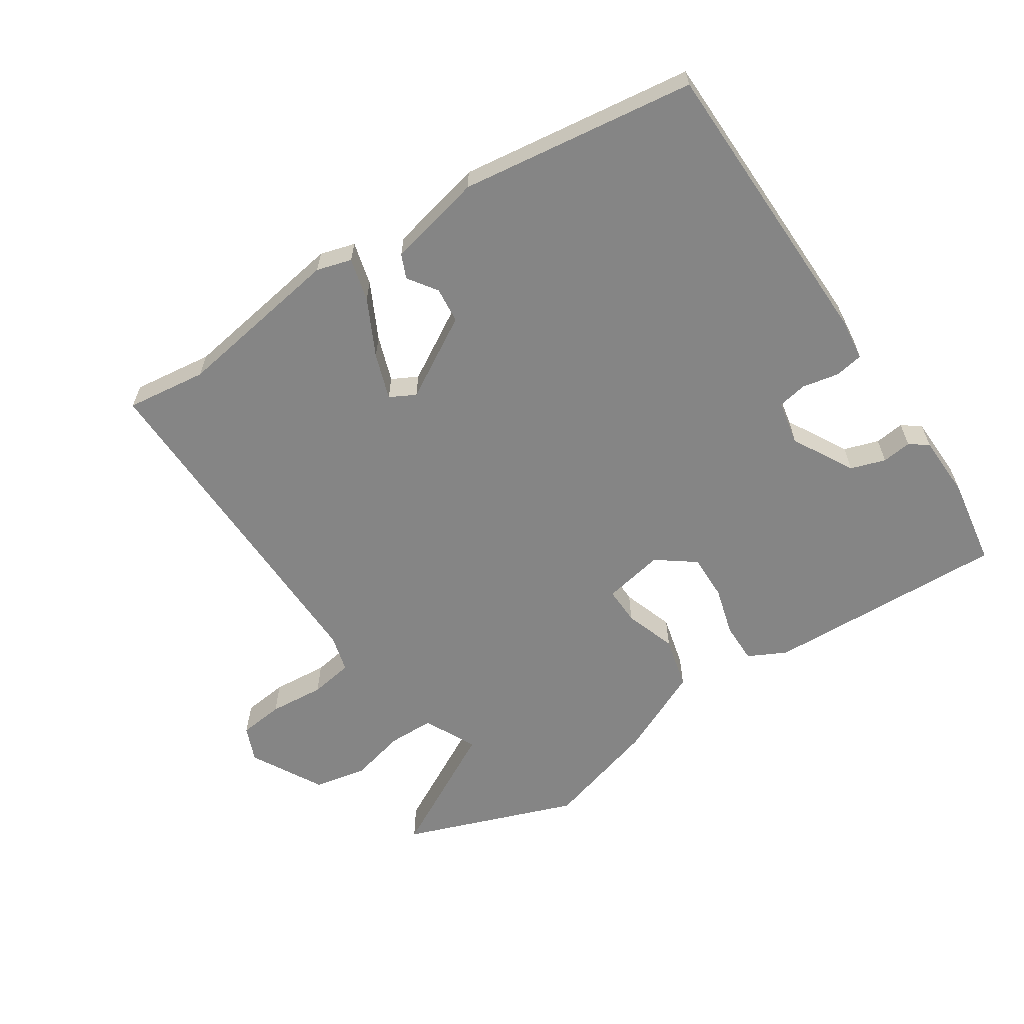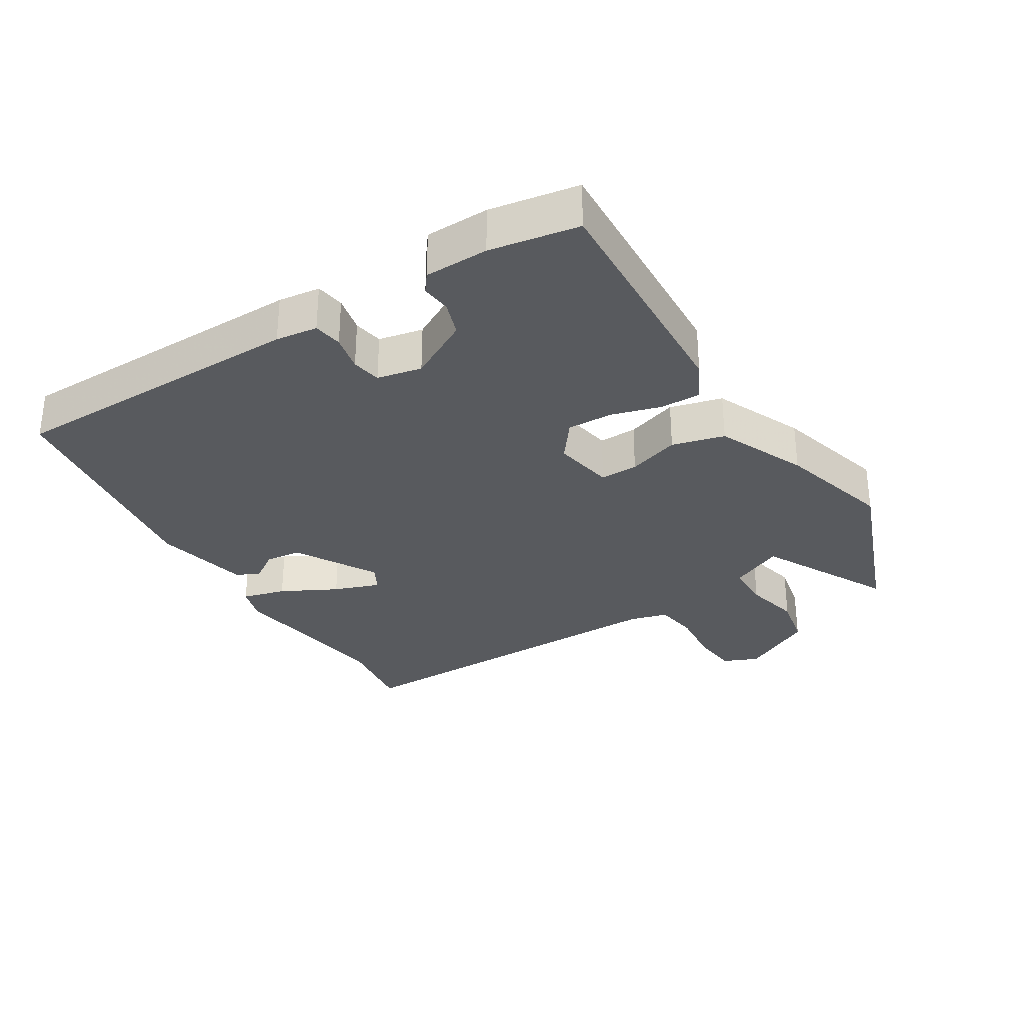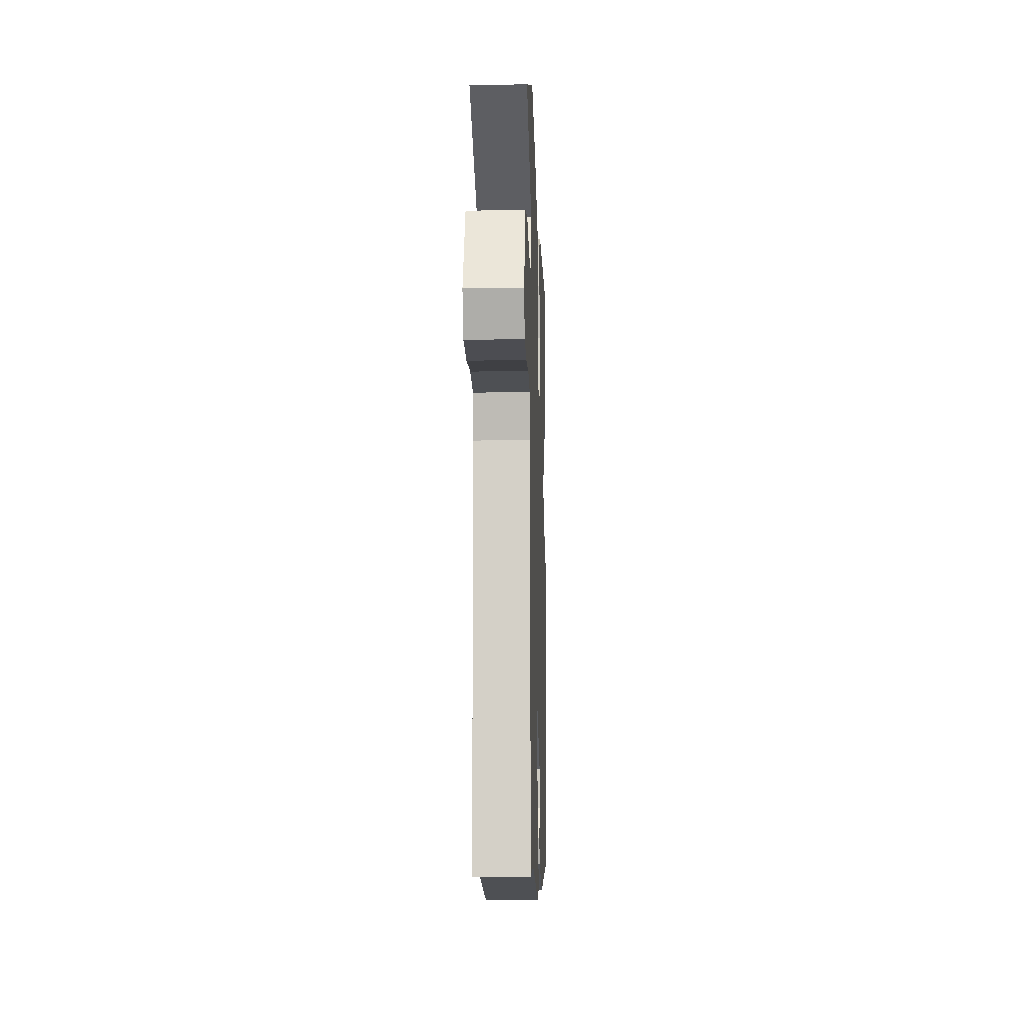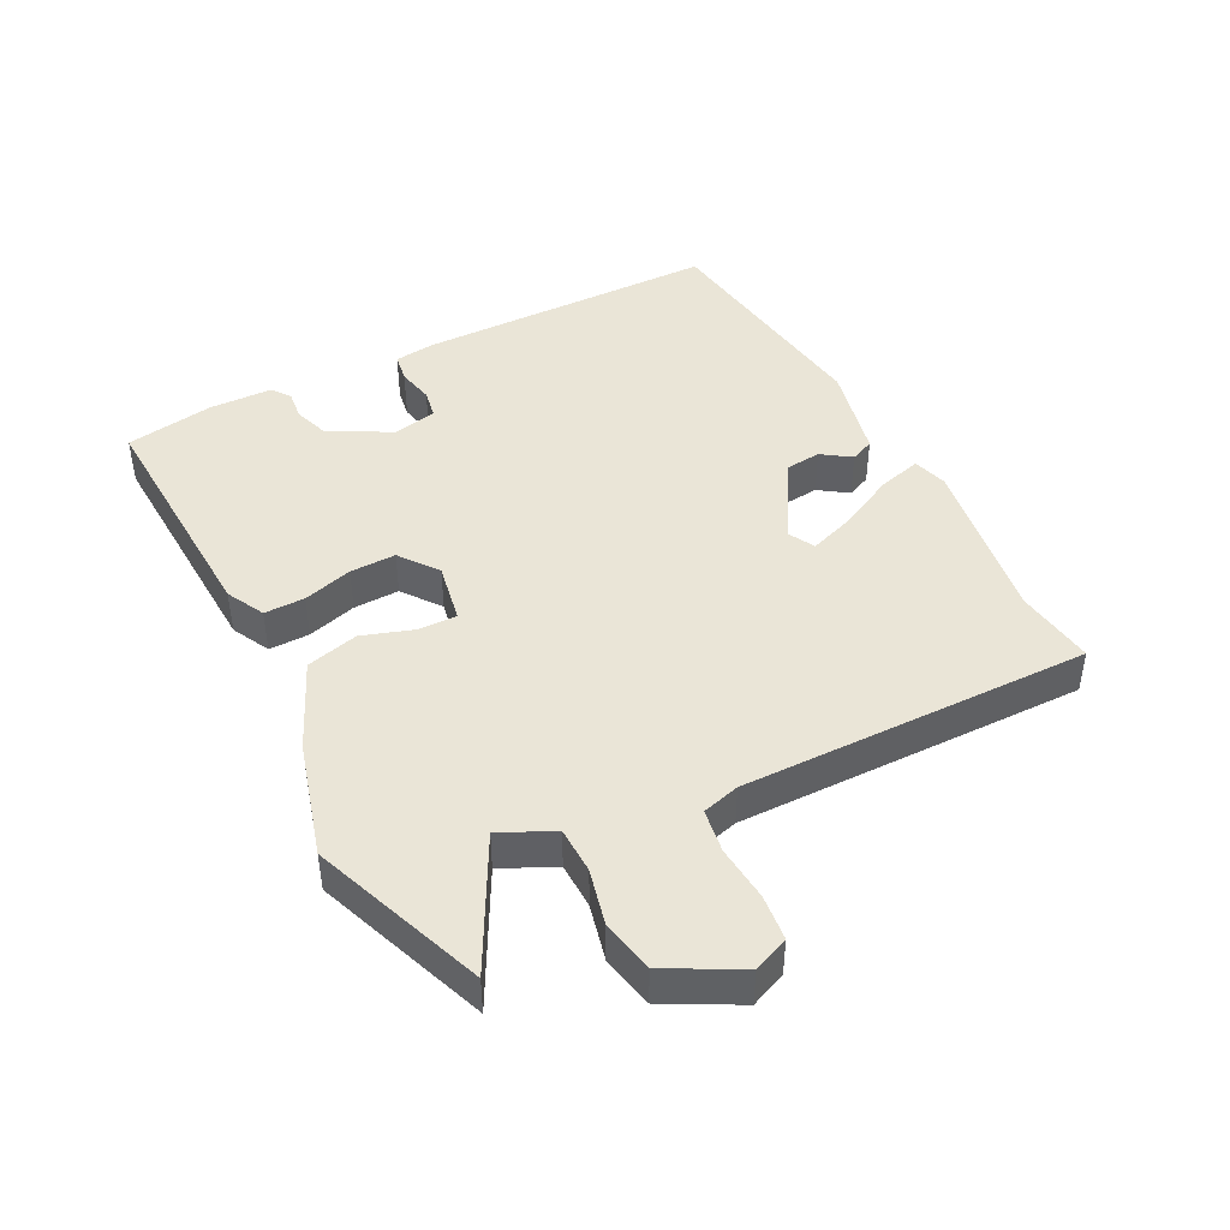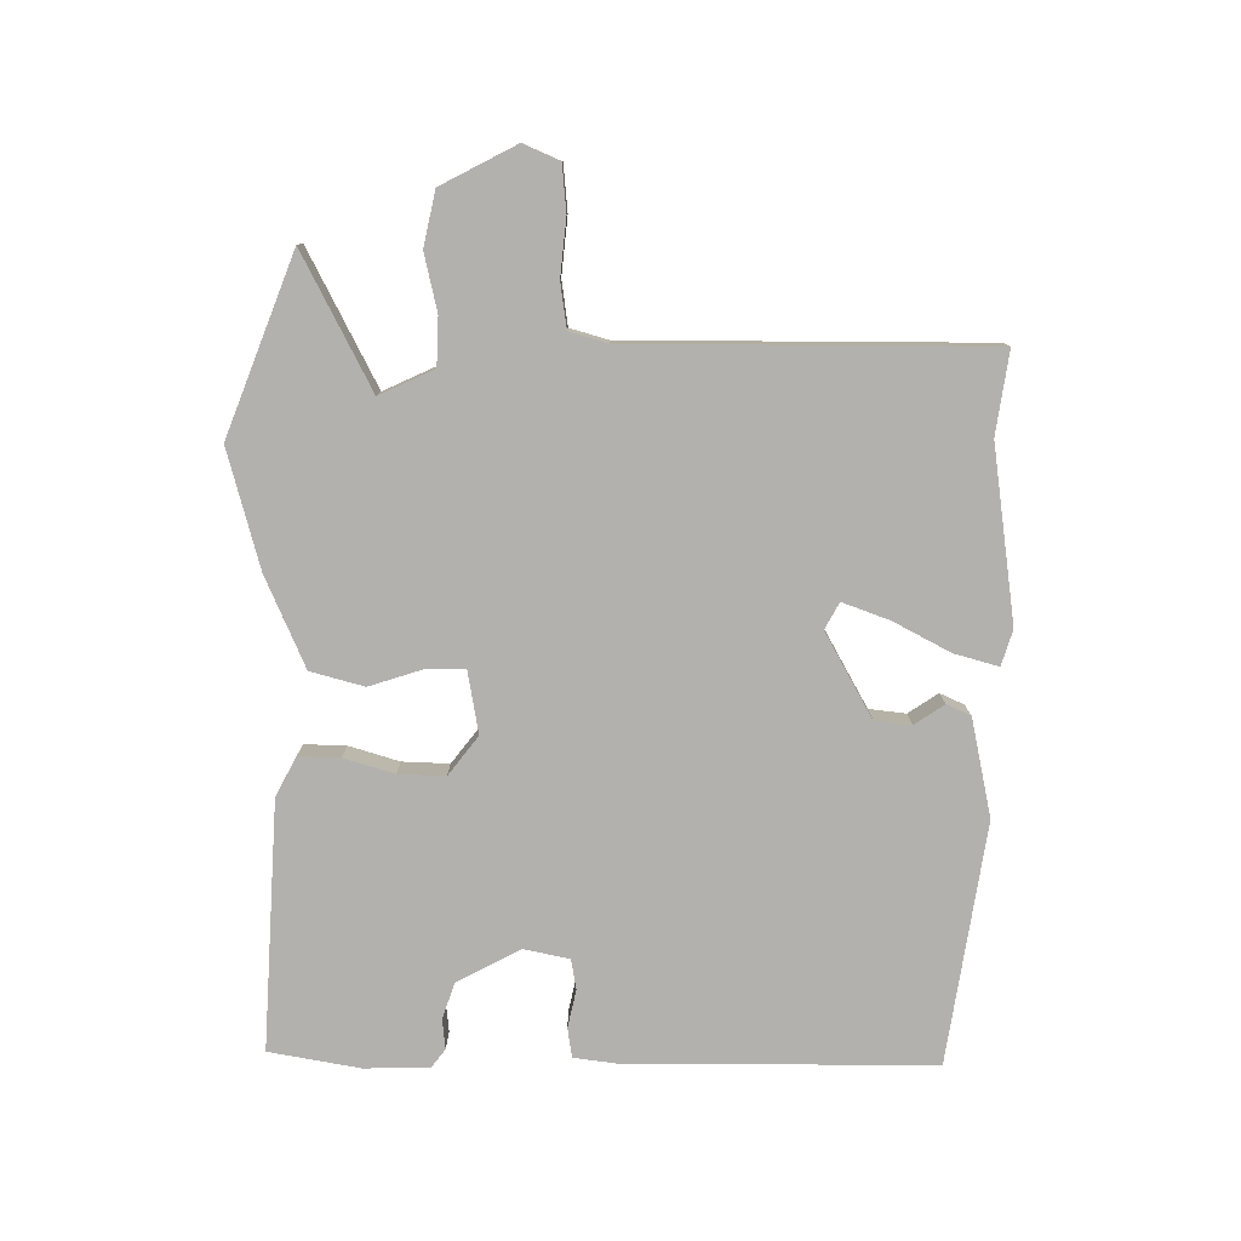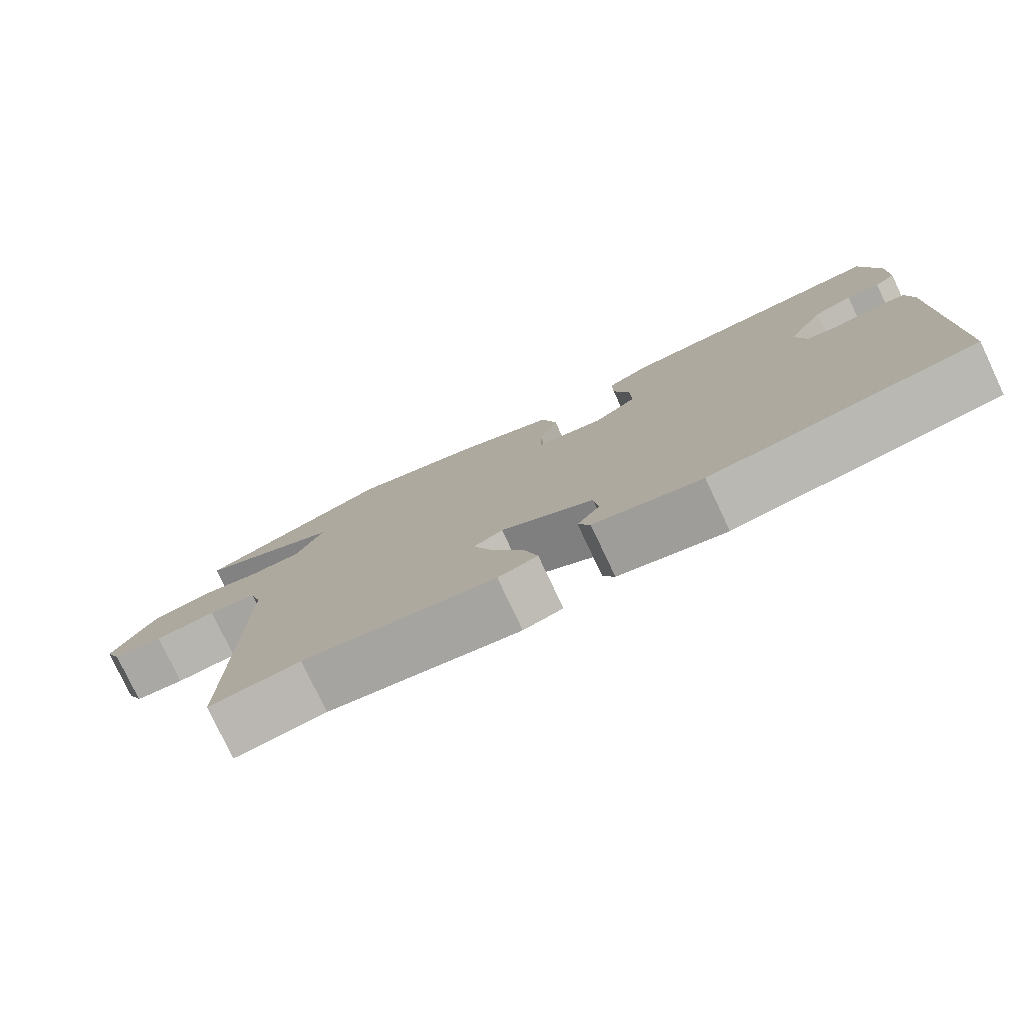
<metadata>
{"format":"obj","ext":"obj","renderer":"f3d","projection":"perspective","resolution":1024,"background":"white","views":[{"elev":-61.7,"azim":-146.1,"up":"+Y"},{"elev":-31.1,"azim":-58.3,"up":"+Y"},{"elev":-10.5,"azim":91.9,"up":"+Z"},{"elev":44.4,"azim":63.0,"up":"+Y"},{"elev":-79.3,"azim":89.2,"up":"+Y"},{"elev":-78.5,"azim":-154.7,"up":"+Z"}]}
</metadata>
<code>
v -0.481 0.07 -0.453
v -0.485 0.07 0.005
v -0.477 0.07 0.069
v -0.433 0.07 0.076
v -0.377 0.07 0.064
v -0.332 0.07 0.072
v -0.318 0.07 0.14
v -0.369 0.07 0.234
v -0.422 0.07 0.252
v -0.467 0.07 0.247
v -0.495 0.07 0.268
v -0.497 0.07 0.365
v -0.474 0.07 0.5
v -0.104 0.07 0.482
v -0.046 0.07 0.452
v -0.047 0.07 0.39
v -0.069 0.07 0.315
v -0.071 0.07 0.245
v -0.013 0.07 0.201
v 0.08 0.07 0.218
v 0.079 0.07 0.276
v 0.053 0.07 0.355
v 0.074 0.07 0.435
v 0.209 0.07 0.495
v 0.384 0.07 0.544
v 0.648 0.07 0.444
v 0.45 0.07 0.34
v 0.488 0.07 0.259
v 0.559 0.07 0.257
v 0.644 0.07 0.277
v 0.725 0.07 0.26
v 0.784 0.07 0.149
v 0.761 0.07 0.095
v 0.692 0.07 0.088
v 0.607 0.07 0.096
v 0.54 0.07 0.086
v 0.524 0.07 0.029
v 0.528 0.07 -0.504
v 0.405 0.07 -0.487
v 0.146 0.07 -0.525
v 0.093 0.07 -0.509
v 0.111 0.07 -0.443
v 0.155 0.07 -0.358
v 0.18 0.07 -0.288
v 0.141 0.07 -0.267
v 0.016 0.07 -0.338
v 0.01 0.07 -0.393
v 0.04 0.07 -0.437
v 0.024 0.07 -0.473
v -0.122 0.07 -0.505
v -0.481 0 -0.453
v -0.485 0 0.005
v -0.477 0 0.069
v -0.433 0 0.076
v -0.377 0 0.064
v -0.332 0 0.072
v -0.318 0 0.14
v -0.369 0 0.234
v -0.422 0 0.252
v -0.467 0 0.247
v -0.495 0 0.268
v -0.497 0 0.365
v -0.474 0 0.5
v -0.104 0 0.482
v -0.046 0 0.452
v -0.047 0 0.39
v -0.069 0 0.315
v -0.071 0 0.245
v -0.013 0 0.201
v 0.08 0 0.218
v 0.079 0 0.276
v 0.053 0 0.355
v 0.074 0 0.435
v 0.209 0 0.495
v 0.384 0 0.544
v 0.648 0 0.444
v 0.45 0 0.34
v 0.488 0 0.259
v 0.559 0 0.257
v 0.644 0 0.277
v 0.725 0 0.26
v 0.784 0 0.149
v 0.761 0 0.095
v 0.692 0 0.088
v 0.607 0 0.096
v 0.54 0 0.086
v 0.524 0 0.029
v 0.528 0 -0.504
v 0.405 0 -0.487
v 0.146 0 -0.525
v 0.093 0 -0.509
v 0.111 0 -0.443
v 0.155 0 -0.358
v 0.18 0 -0.288
v 0.141 0 -0.267
v 0.016 0 -0.338
v 0.01 0 -0.393
v 0.04 0 -0.437
v 0.024 0 -0.473
v -0.122 0 -0.505
f 47 48 49 50
f 46 47 50 1
f 45 46 1 2
f 40 41 42 43
f 39 40 43 44
f 37 38 39 44
f 36 37 44 45
f 32 33 34 35
f 32 35 36
f 29 30 31 32
f 28 29 32 36
f 27 28 36 45
f 25 26 27
f 21 22 23 24
f 20 21 24 25
f 14 15 16 17
f 14 17 18
f 13 14 18
f 12 13 18 19
f 9 10 11 12
f 8 9 12 19
f 2 3 4 5
f 2 5 6
f 45 2 6
f 20 25 27 45
f 19 20 45 6
f 7 8 19
f 6 7 19
f 100 99 98 97
f 51 100 97 96
f 52 51 96 95
f 93 92 91 90
f 94 93 90 89
f 94 89 88 87
f 95 94 87 86
f 85 84 83 82
f 86 85 82
f 82 81 80 79
f 86 82 79 78
f 95 86 78 77
f 77 76 75
f 74 73 72 71
f 75 74 71 70
f 67 66 65 64
f 68 67 64
f 68 64 63
f 69 68 63 62
f 62 61 60 59
f 69 62 59 58
f 55 54 53 52
f 56 55 52
f 56 52 95
f 95 77 75 70
f 56 95 70 69
f 69 58 57
f 69 57 56
f 1 51 52 2
f 2 52 53 3
f 3 53 54 4
f 4 54 55 5
f 5 55 56 6
f 6 56 57 7
f 7 57 58 8
f 8 58 59 9
f 9 59 60 10
f 10 60 61 11
f 11 61 62 12
f 12 62 63 13
f 13 63 64 14
f 14 64 65 15
f 15 65 66 16
f 16 66 67 17
f 17 67 68 18
f 18 68 69 19
f 19 69 70 20
f 20 70 71 21
f 21 71 72 22
f 22 72 73 23
f 23 73 74 24
f 24 74 75 25
f 25 75 76 26
f 26 76 77 27
f 27 77 78 28
f 28 78 79 29
f 29 79 80 30
f 30 80 81 31
f 31 81 82 32
f 32 82 83 33
f 33 83 84 34
f 34 84 85 35
f 35 85 86 36
f 36 86 87 37
f 37 87 88 38
f 38 88 89 39
f 39 89 90 40
f 40 90 91 41
f 41 91 92 42
f 42 92 93 43
f 43 93 94 44
f 44 94 95 45
f 45 95 96 46
f 46 96 97 47
f 47 97 98 48
f 48 98 99 49
f 49 99 100 50
f 50 100 51 1

</code>
